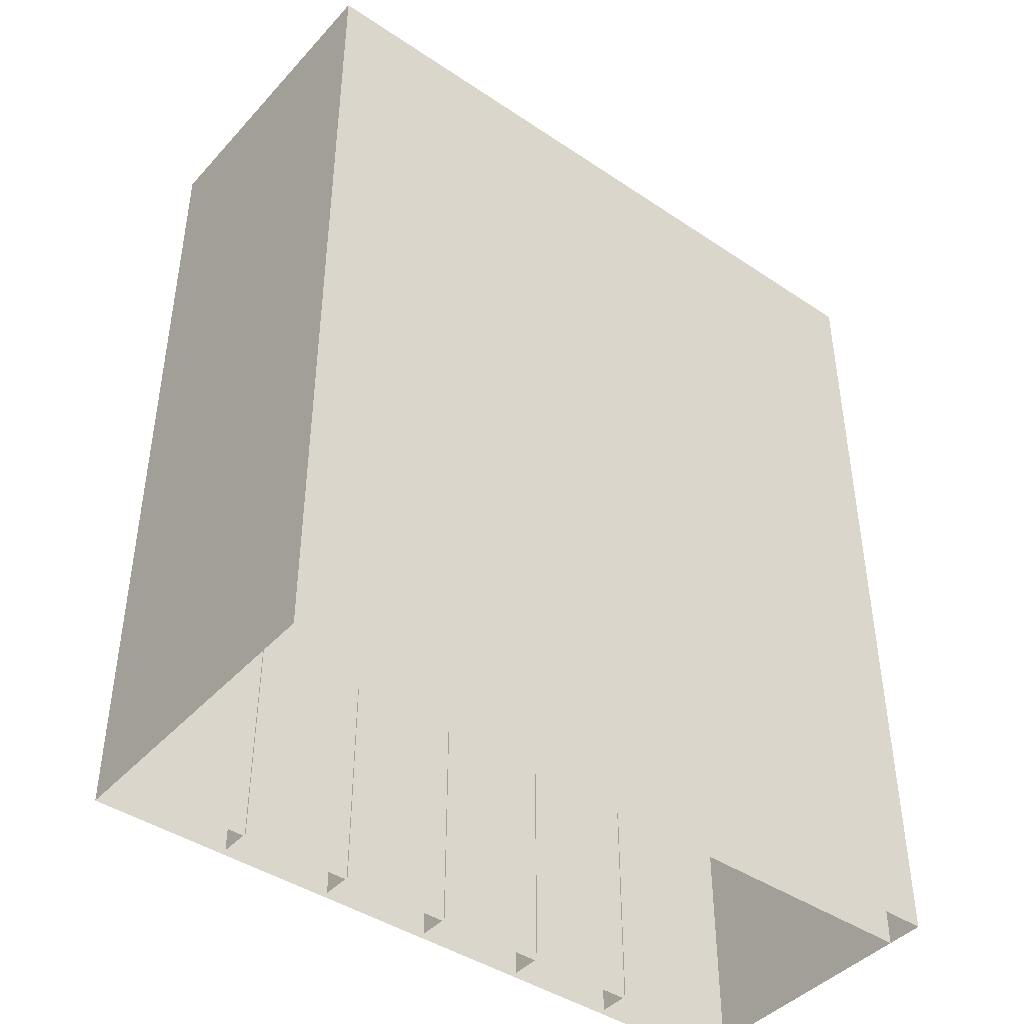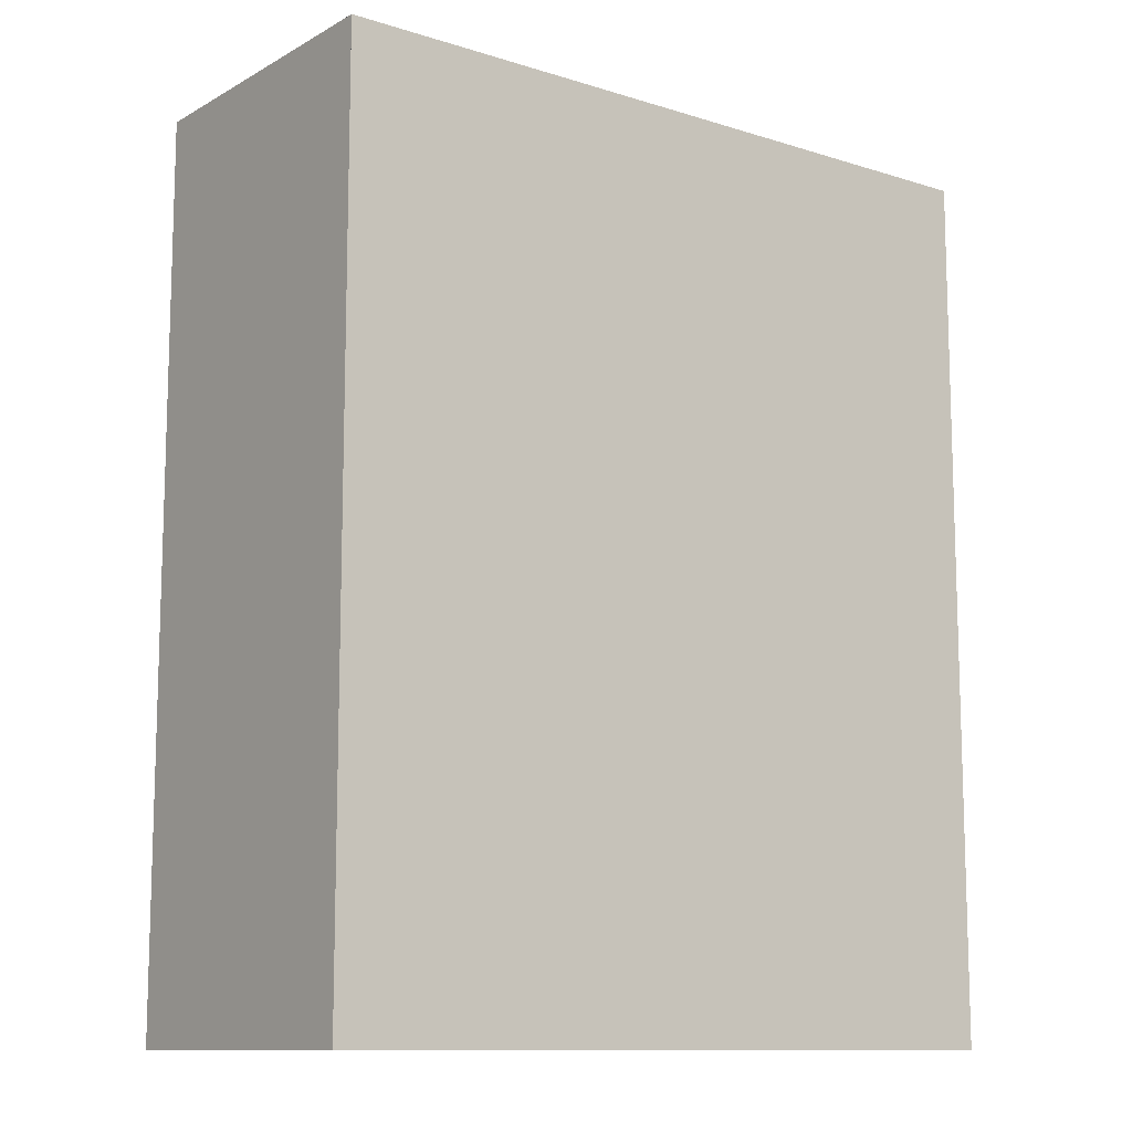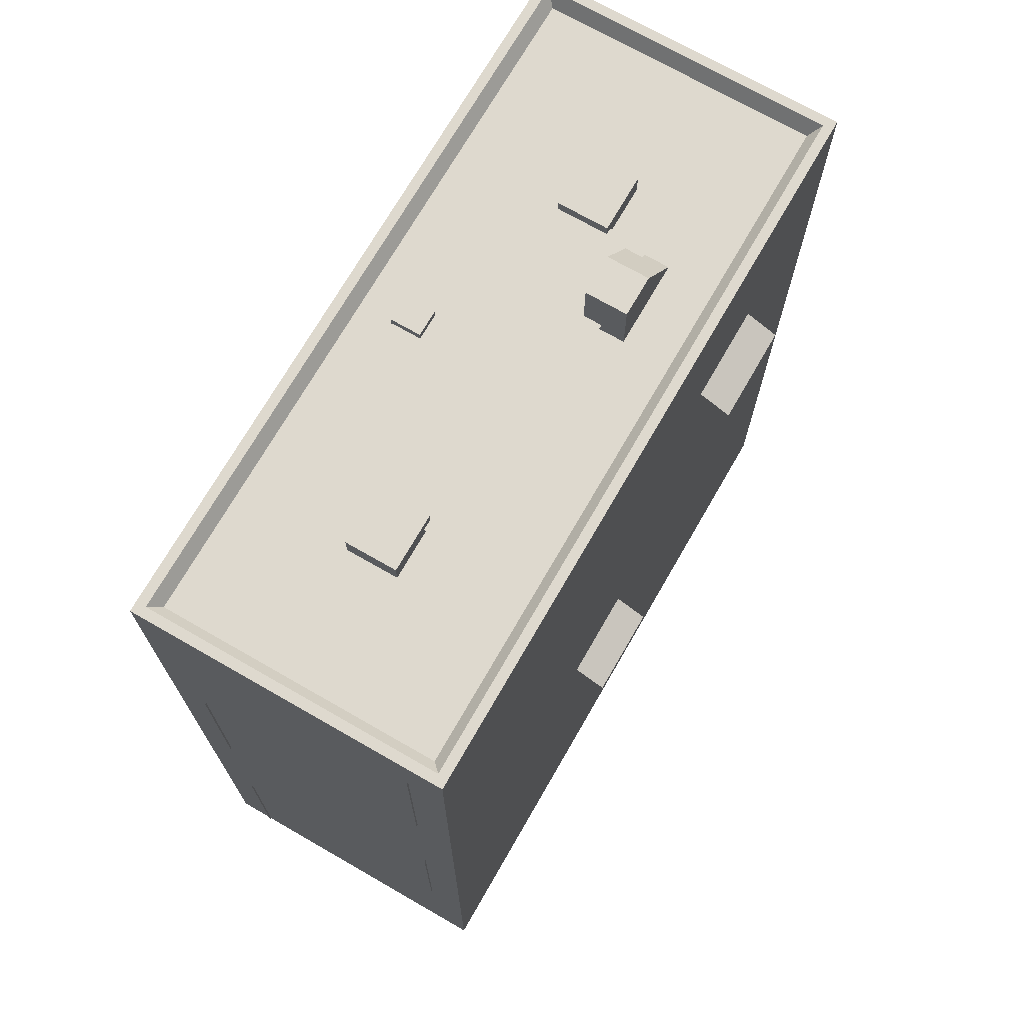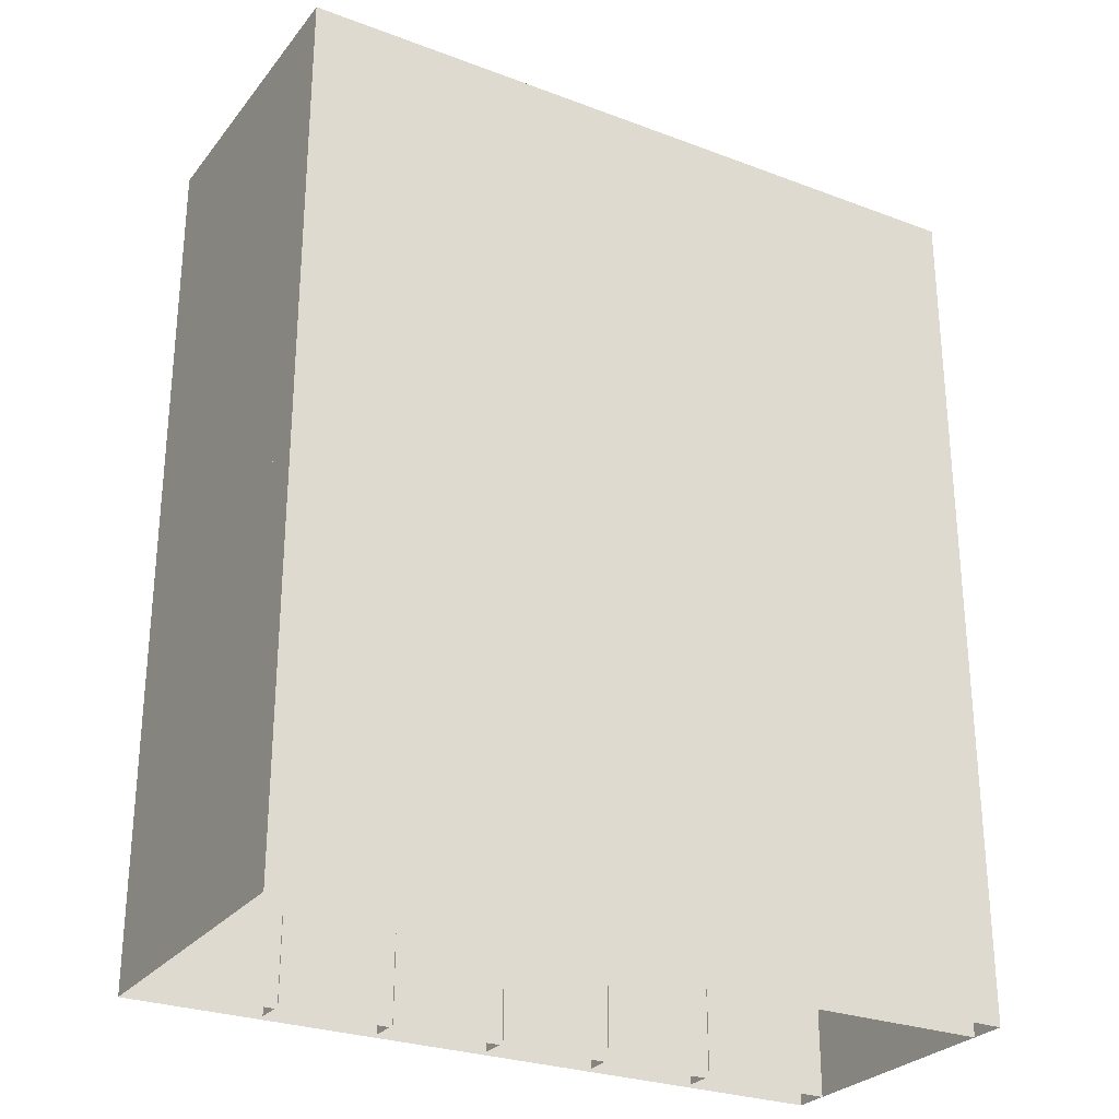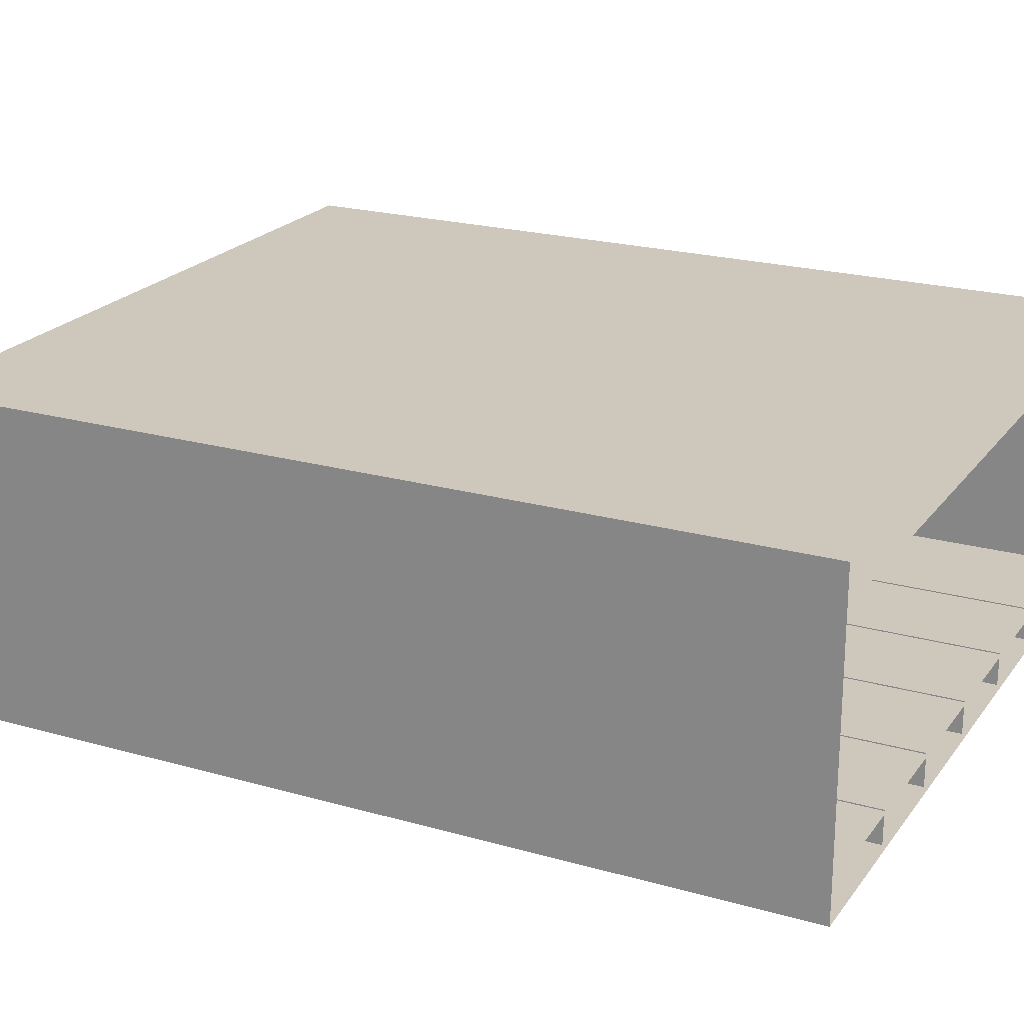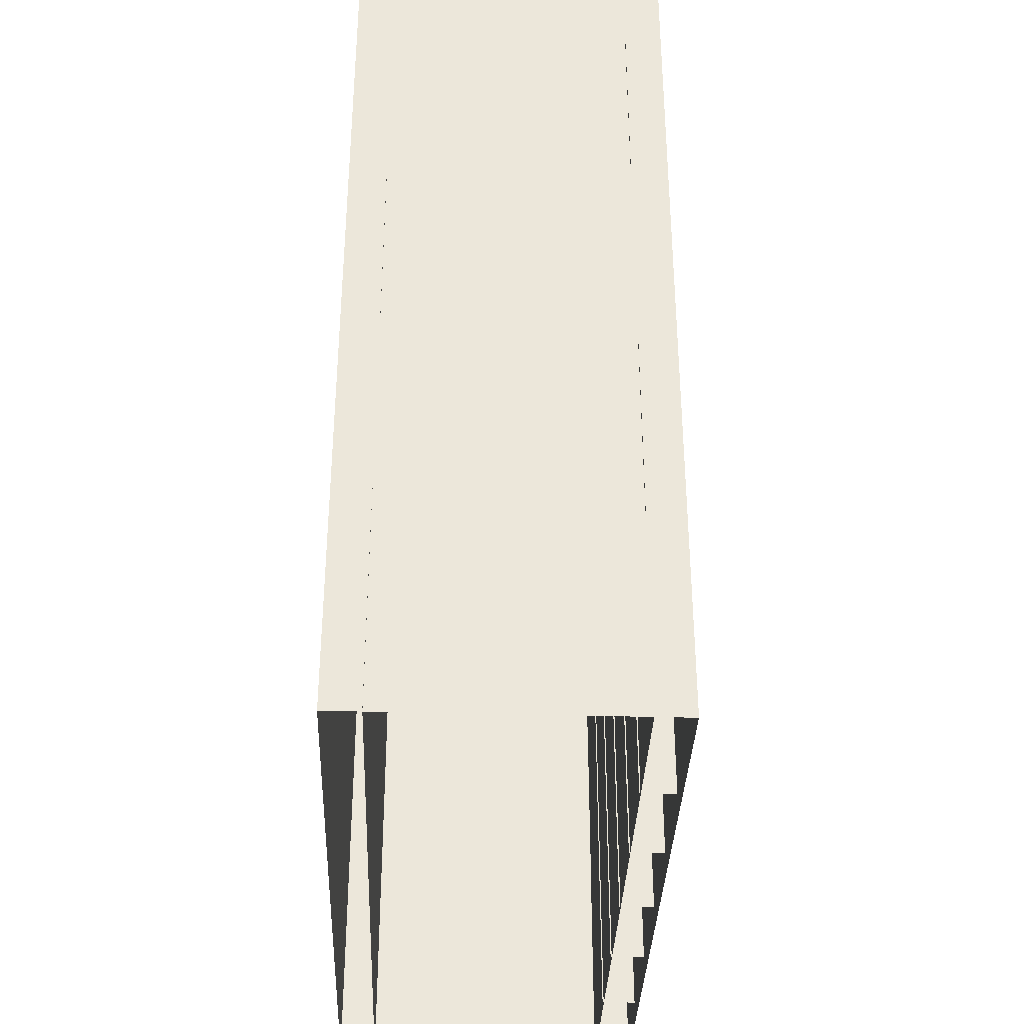
<metadata>
{"format":"obj","ext":"obj","renderer":"f3d","projection":"perspective","resolution":1024,"background":"white","views":[{"elev":-43.1,"azim":-38.5,"up":"+Y"},{"elev":-11.3,"azim":-37.3,"up":"+Y"},{"elev":71.6,"azim":119.9,"up":"+Y"},{"elev":-27.5,"azim":-30.0,"up":"+Y"},{"elev":21.8,"azim":-63.5,"up":"+Z"},{"elev":-35.5,"azim":87.9,"up":"+Y"}]}
</metadata>
<code>
o apartment_building
g apartment_building
v -0.2754 0.001989 -0.1052
v -0.2754 0.6193 -0.1052
v 0.274 0.6193 -0.1052
v 0.274 0.001989 -0.1052
v 0.07914 0.2919 -0.1296
v 0.009759 0.2919 -0.1296
v 0.009759 0.2986 -0.1296
v 0.07914 0.2986 -0.1296
v 0.009759 0.3129 -0.09982
v 0.07914 0.3129 -0.09982
v -0.09382 0.5227 -0.1296
v -0.1681 0.5227 -0.1296
v -0.1681 0.5294 -0.1296
v -0.09382 0.5294 -0.1296
v -0.1681 0.5437 -0.09982
v -0.09382 0.5437 -0.09982
v -0.2754 0.1563 -0.1052
v -0.2754 0.3107 -0.1052
v -0.2754 0.465 -0.1052
v 0.274 0.465 -0.1052
v 0.274 0.3107 -0.1052
v 0.274 0.1563 -0.1052
v -0.2754 0.465 -0.1052
v -0.2754 0.3107 -0.1052
v -0.2754 0.1563 -0.1052
v 0.274 0.1563 -0.1052
v 0.274 0.3107 -0.1052
v 0.274 0.465 -0.1052
v 0.274 0.6647 -0.1052
v 0.274 0.6647 0.1319
v 0.274 0.001989 0.1319
v 0.274 0.001989 -0.1052
v -0.2754 0.6189 -0.1052
v 0.274 0.6189 -0.1052
v -0.2605 0.6546 -0.09027
v 0.274 0.6647 -0.1052
v -0.2754 0.6189 0.1319
v 0.274 0.6189 0.1319
v -0.2754 0.6647 0.1319
v 0.274 0.6647 0.1319
v -0.2754 0.6647 -0.1052
v 0.2665 0.6647 -0.09773
v -0.2679 0.6647 0.1245
v 0.2665 0.6647 0.1245
v -0.2679 0.6647 -0.09773
v 0.2591 0.6546 -0.09027
v -0.2605 0.6546 0.117
v 0.2591 0.6546 0.117
v -0.2605 0.6546 0.01338
v 0.2591 0.6546 0.01338
v -0.2605 0.6546 -0.09027
v -0.2605 0.6546 -0.09027
v 0.274 0.6647 -0.1052
v -0.2754 0.6647 0.1319
v 0.274 0.6647 0.1319
v -0.2754 0.6647 -0.1052
v 0.2665 0.6647 -0.09773
v 0.2665 0.6647 -0.09773
v -0.2679 0.6647 0.1245
v -0.2679 0.6647 0.1245
v 0.2665 0.6647 0.1245
v 0.2665 0.6647 0.1245
v -0.2679 0.6647 -0.09773
v -0.2679 0.6647 -0.09773
v 0.2591 0.6546 -0.09027
v 0.2591 0.6546 -0.09027
v -0.2605 0.6546 0.117
v -0.2605 0.6546 0.117
v 0.2591 0.6546 0.117
v 0.2591 0.6546 0.117
v -0.2605 0.6546 0.01338
v -0.2605 0.6546 0.01338
v 0.2591 0.6546 0.01338
v 0.2591 0.6546 0.01338
v 0.1212 0.6542 -0.006042
v 0.165 0.6542 -0.006042
v 0.1212 0.6715 -0.006042
v 0.165 0.6715 -0.006042
v 0.1212 0.6542 0.03279
v 0.165 0.6542 0.03279
v 0.1212 0.6715 0.03279
v 0.165 0.6715 0.03279
v 0.1297 0.6627 0.08884
v 0.1297 0.6627 -0.03633
v -0.1243 0.6627 -0.03633
v -0.1243 0.6627 0.08884
v 0.0127 0.654 0.06617
v 0.0127 0.654 0.08923
v 0.0127 0.6689 0.06617
v 0.0127 0.6689 0.08923
v -0.007715 0.654 0.06617
v -0.007715 0.654 0.08923
v -0.007715 0.6689 0.06617
v -0.007715 0.6689 0.08923
v -0.1223 0.6544 -0.054
v -0.05762 0.6544 -0.054
v -0.08794 0.7013 -0.054
v -0.05762 0.7013 -0.054
v -0.1223 0.6544 -0.02243
v -0.05762 0.6544 -0.02243
v -0.08794 0.7013 -0.02243
v -0.05762 0.7013 -0.02243
v -0.1223 0.6544 -0.054
v -0.05762 0.6544 -0.054
v -0.08794 0.7013 -0.054
v -0.08794 0.7013 -0.054
v -0.05762 0.7013 -0.054
v -0.05762 0.7013 -0.054
v -0.1223 0.6544 -0.02243
v -0.05762 0.6544 -0.02243
v -0.08794 0.7013 -0.02243
v -0.08794 0.7013 -0.02243
v -0.05762 0.7013 -0.02243
v -0.05762 0.7013 -0.02243
v -0.2754 0.6647 -0.1052
v -0.2754 0.6647 0.1319
v -0.2754 0.001989 0.1319
v -0.2754 0.001989 -0.1052
v -0.274 0.001989 0.1039
v 0.274 0.6193 0.1039
v -0.2754 0.6193 0.1039
v 0.2754 0.001989 0.1039
v 0.274 0.1563 0.1039
v -0.274 0.3107 0.1039
v 0.274 0.465 0.1039
v 0.2754 0.465 0.1039
v -0.2754 0.3107 0.1039
v 0.2754 0.1563 0.1039
v -0.274 0.1563 0.1039
v 0.274 0.3107 0.1039
v -0.274 0.465 0.1039
v -0.2754 0.465 0.1039
v 0.2754 0.3107 0.1039
v -0.2754 0.1563 0.1039
v -0.1633 0.6542 -0.006042
v -0.1194 0.6542 -0.006042
v -0.1633 0.6715 -0.006042
v -0.1194 0.6715 -0.006042
v -0.1633 0.6542 0.03279
v -0.1194 0.6542 0.03279
v -0.1633 0.6715 0.03279
v -0.1194 0.6715 0.03279
v -0.2754 0.001989 -0.07734
v 0.2754 0.6193 -0.07734
v -0.274 0.6193 -0.07734
v 0.274 0.001989 -0.07734
v 0.2754 0.1563 -0.07734
v -0.2754 0.3107 -0.07734
v 0.2754 0.465 -0.07734
v 0.274 0.465 -0.07734
v -0.274 0.3107 -0.07734
v 0.274 0.1563 -0.07734
v -0.2754 0.1563 -0.07734
v 0.2754 0.3107 -0.07734
v -0.2754 0.465 -0.07734
v -0.274 0.465 -0.07734
v 0.274 0.3107 -0.07734
v -0.274 0.1563 -0.07734
v 0.172 0.6312 -0.1017
v 0.172 0.003402 -0.07651
v 0.172 0.003402 -0.1017
v 0.172 0.6312 -0.07651
v 0.08578 0.6312 -0.1017
v 0.08578 0.6312 -0.07651
v 0.08578 0.003402 -0.07651
v 0.08578 0.003402 -0.1017
v -0.000832 0.6312 -0.1017
v -0.000832 0.6312 -0.07651
v -0.000832 0.003402 -0.07651
v -0.000832 0.003402 -0.1017
v -0.08703 0.6312 -0.1017
v -0.08703 0.6312 -0.07651
v -0.08703 0.003402 -0.07651
v -0.08703 0.003402 -0.1017
v -0.1732 0.6312 -0.1017
v -0.1732 0.6312 -0.07651
v -0.1732 0.003402 -0.07651
v -0.1732 0.003402 -0.1017
v 0.08717 0.4266 -0.1049
v 0.08717 0.4441 -0.1049
v 0.1693 0.4441 -0.1049
v 0.1693 0.4266 -0.1049
v -0.1724 0.2716 -0.1049
v -0.1724 0.2891 -0.1049
v -0.08935 0.2891 -0.1049
v -0.08935 0.2716 -0.1049
v 0.000819 0.1167 -0.1049
v 0.000819 0.1343 -0.1049
v 0.08294 0.1343 -0.1049
v 0.08294 0.1167 -0.1049
v 0.274 0.001989 0.1319
v 0.274 0.6193 0.1319
v -0.2754 0.6193 0.1319
v -0.2754 0.001989 0.1319
v 0.274 0.1563 0.1319
v 0.274 0.3107 0.1319
v 0.274 0.465 0.1319
v -0.2754 0.465 0.1319
v -0.2754 0.3107 0.1319
v -0.2754 0.1563 0.1319
v 0.274 0.1563 0.1319
v 0.274 0.3107 0.1319
v 0.274 0.465 0.1319
v -0.2754 0.465 0.1319
v -0.2754 0.3107 0.1319
v -0.2754 0.1563 0.1319
f 1 25 22
f 1 22 4
f 5 6 7
f 5 7 8
f 8 7 9
f 8 9 10
f 11 12 13
f 11 13 14
f 14 13 15
f 14 15 16
f 24 21 26
f 24 26 17
f 23 20 27
f 23 27 18
f 2 3 28
f 2 28 19
f 29 30 31
f 29 31 32
f 30 29 32
f 30 32 31
f 33 56 36
f 33 36 34
f 37 38 55
f 37 55 39
f 50 62 70
f 58 63 51
f 58 51 66
f 52 71 74
f 52 74 65
f 41 54 59
f 41 59 45
f 54 40 44
f 54 44 59
f 40 53 42
f 40 42 44
f 53 41 45
f 53 45 42
f 49 64 35
f 43 61 48
f 43 48 67
f 47 69 73
f 47 73 72
f 46 57 50
f 50 57 62
f 68 60 49
f 49 60 64
f 75 77 78
f 75 78 76
f 79 80 82
f 79 82 81
f 75 79 81
f 75 81 77
f 76 78 82
f 76 82 80
f 77 81 82
f 77 82 78
f 83 84 85
f 83 85 86
f 87 89 90
f 87 90 88
f 91 92 94
f 91 94 93
f 87 91 93
f 87 93 89
f 88 90 94
f 88 94 92
f 89 93 94
f 89 94 90
f 103 97 98
f 103 98 96
f 99 110 113
f 99 113 112
f 95 109 101
f 95 101 106
f 104 107 102
f 104 102 100
f 105 111 114
f 105 114 108
f 115 116 117
f 115 117 118
f 116 115 118
f 116 118 117
f 128 129 119
f 122 128 119
f 130 127 134
f 130 134 123
f 133 126 131
f 124 133 131
f 120 121 132
f 120 132 125
f 135 137 138
f 135 138 136
f 139 140 142
f 139 142 141
f 135 139 141
f 135 141 137
f 136 138 142
f 136 142 140
f 137 141 142
f 137 142 138
f 143 153 152
f 143 152 146
f 158 151 154
f 147 158 154
f 155 150 157
f 155 157 148
f 156 145 144
f 149 156 144
f 159 162 160
f 159 160 161
f 159 161 160
f 159 160 162
f 163 164 165
f 163 165 166
f 163 166 165
f 163 165 164
f 167 168 169
f 167 169 170
f 167 170 169
f 167 169 168
f 171 172 173
f 171 173 174
f 171 174 173
f 171 173 172
f 175 176 177
f 175 177 178
f 175 178 177
f 175 177 176
f 179 180 181
f 179 181 182
f 183 184 185
f 183 185 186
f 187 188 189
f 187 189 190
f 191 201 200
f 191 200 194
f 202 199 206
f 202 206 195
f 203 198 205
f 203 205 196
f 192 193 204
f 192 204 197

</code>
